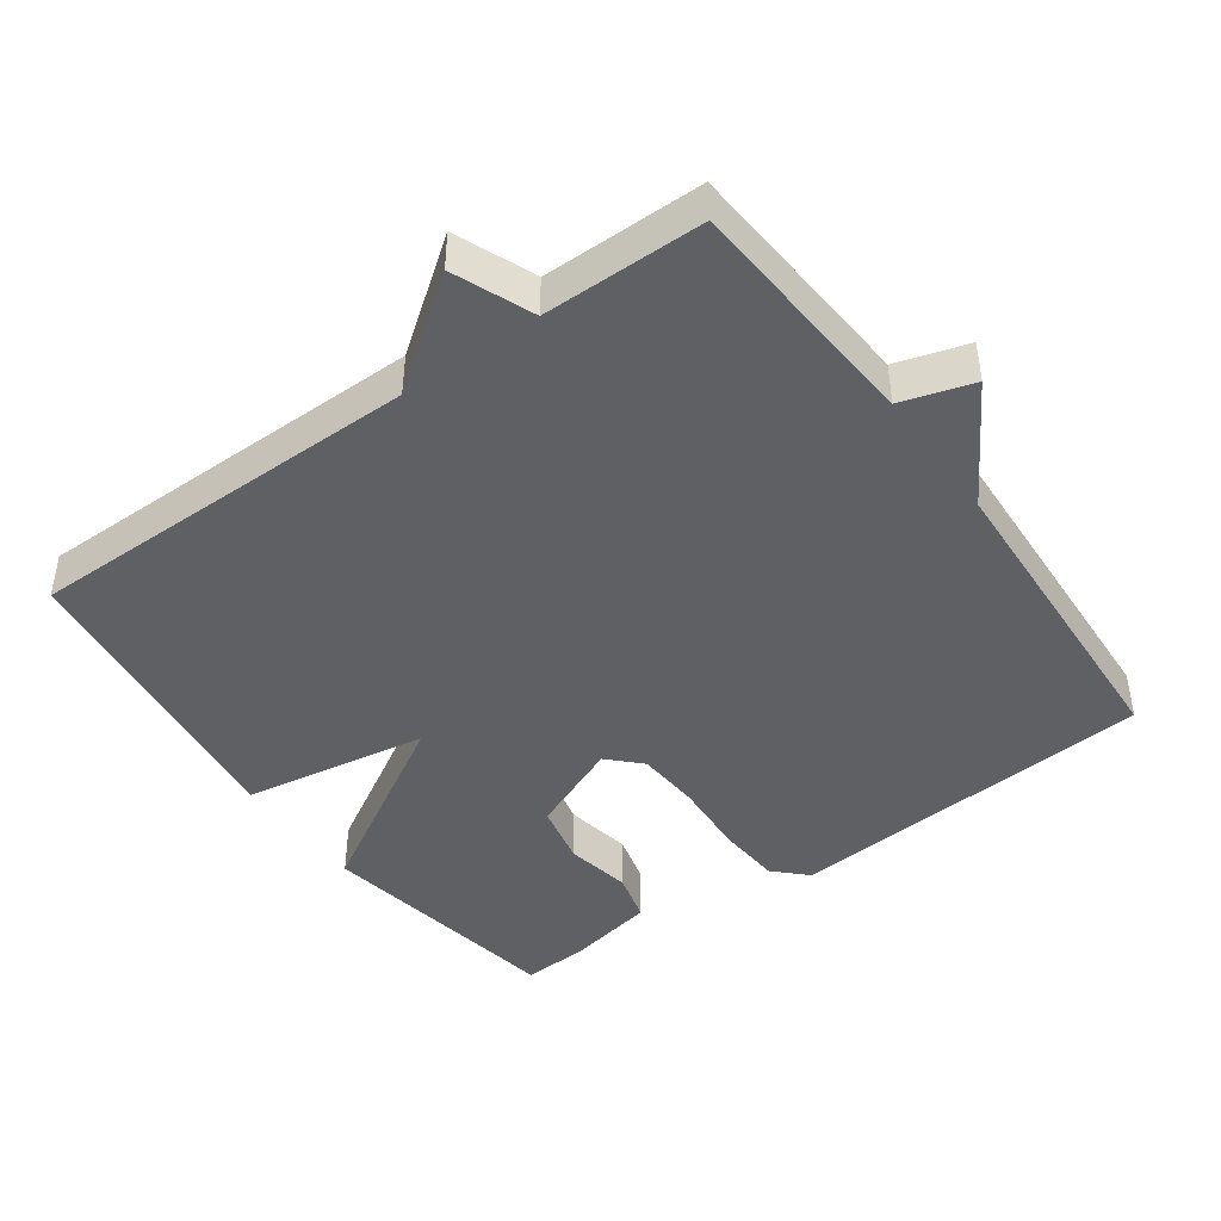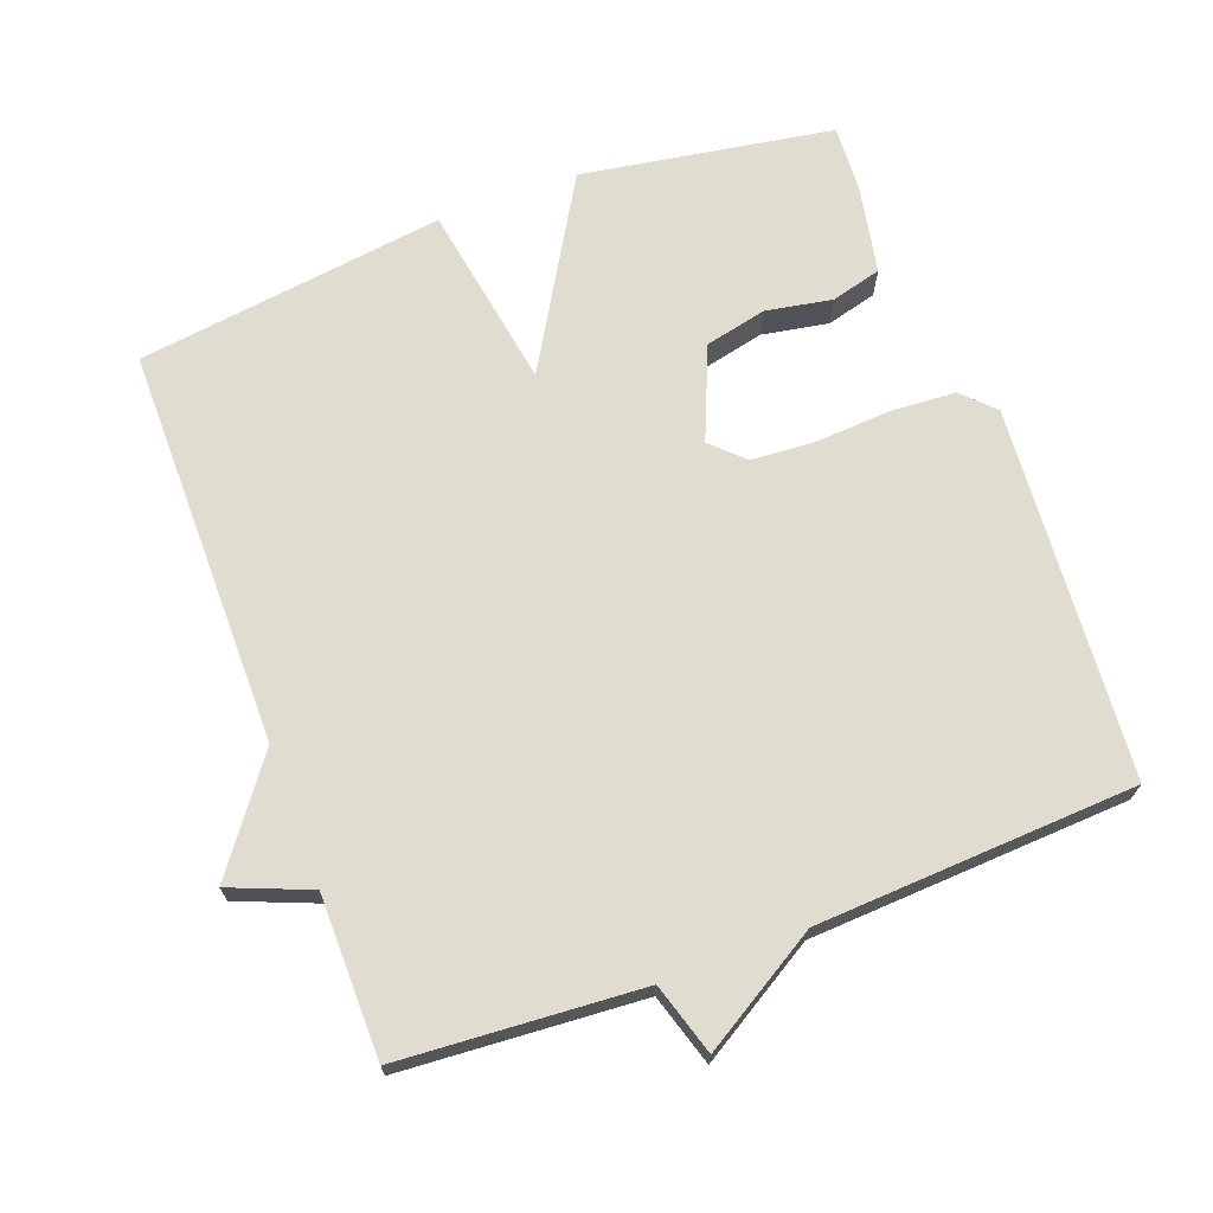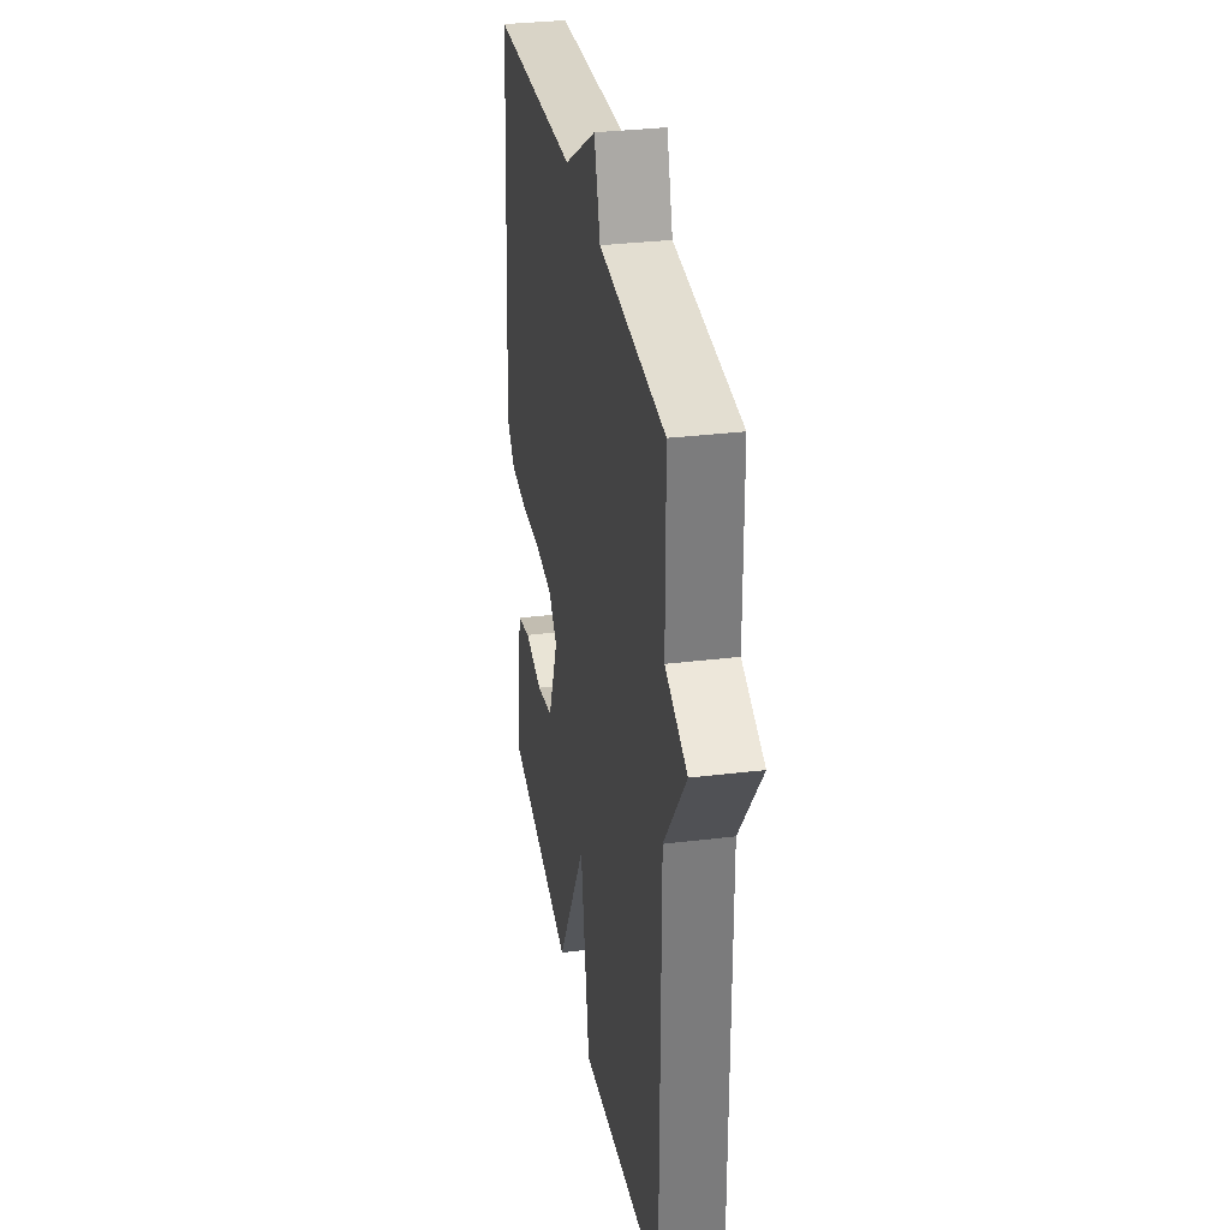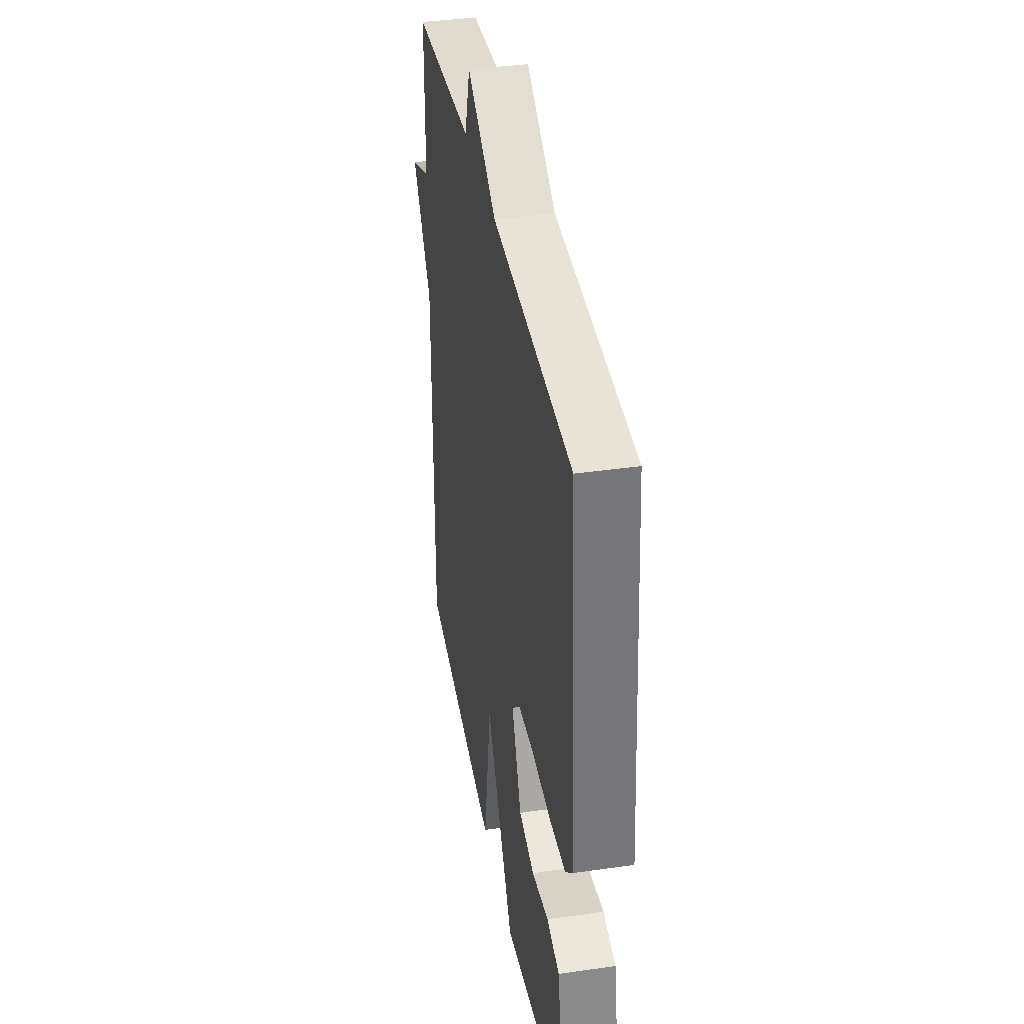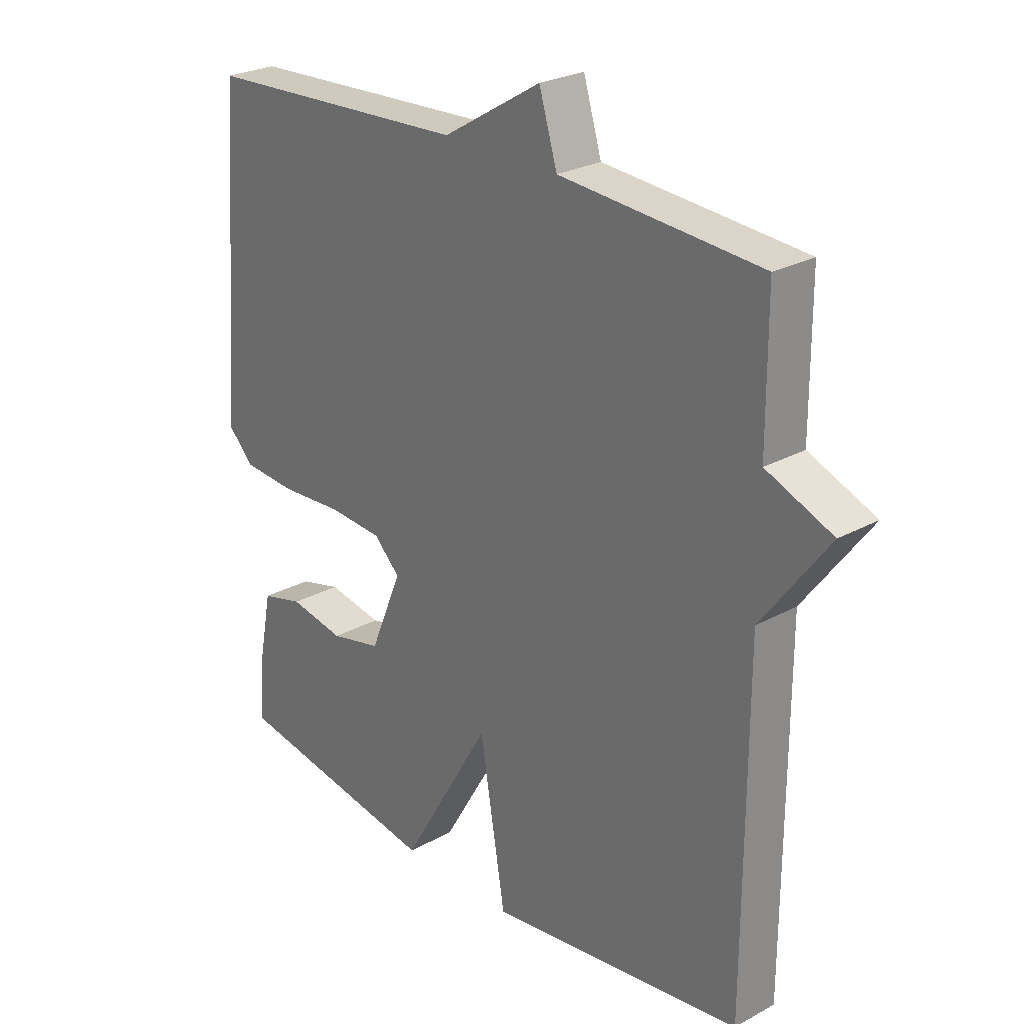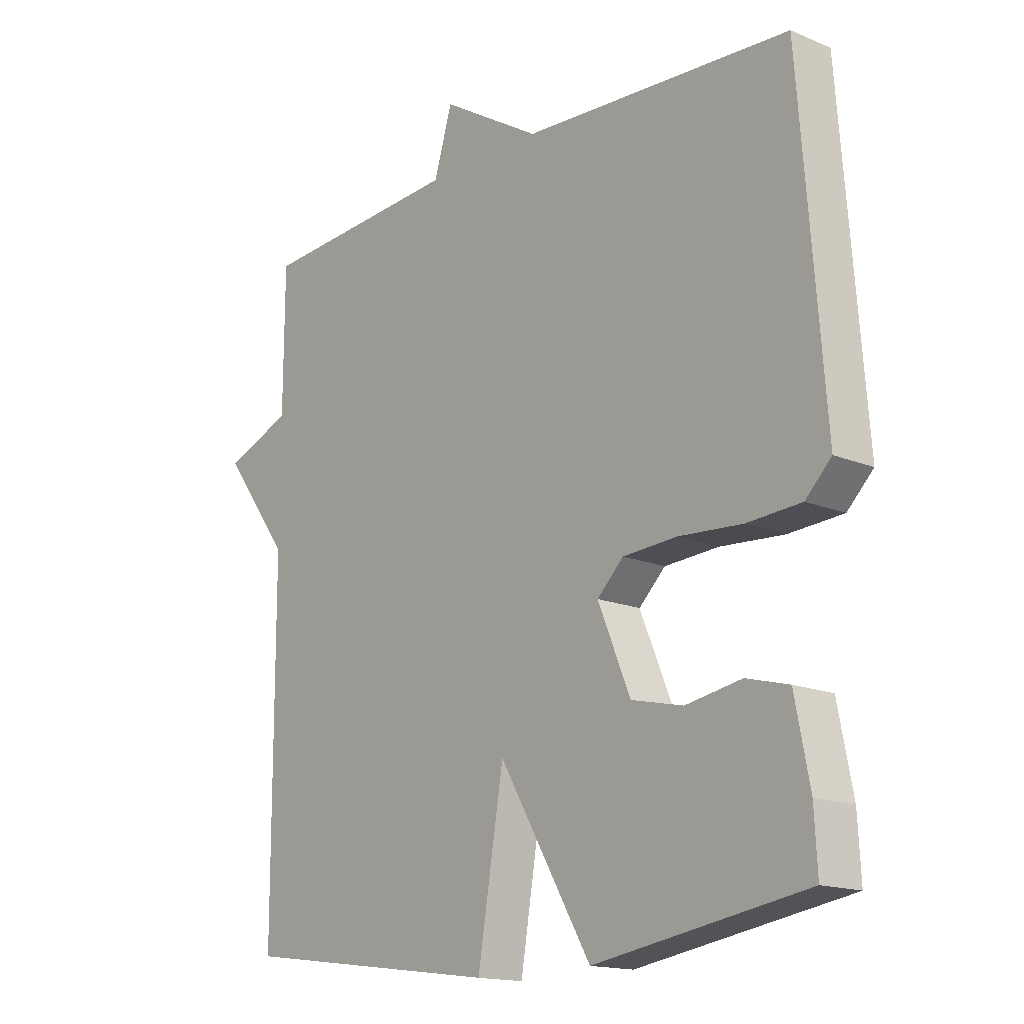
<metadata>
{"format":"obj","ext":"obj","renderer":"f3d","projection":"perspective","resolution":1024,"background":"white","views":[{"elev":-43.9,"azim":-54.2,"up":"+Y"},{"elev":69.5,"azim":-20.5,"up":"+Y"},{"elev":31.9,"azim":-99.8,"up":"+Z"},{"elev":38.0,"azim":79.7,"up":"+Z"},{"elev":25.9,"azim":-131.1,"up":"+Z"},{"elev":-15.8,"azim":48.9,"up":"+Z"}]}
</metadata>
<code>
v 0.5 0.07 0.5
v 0.541 0.07 -0.031
v 0.497 0.07 -0.075
v 0.405 0.07 -0.081
v 0.297 0.07 -0.074
v 0.205 0.07 -0.08
v 0.16 0.07 -0.124
v 0.215 0.07 -0.256
v 0.303 0.07 -0.276
v 0.398 0.07 -0.259
v 0.47 0.07 -0.278
v 0.495 0.07 -0.406
v 0.5 0.07 -0.5
v 0.141 0.07 -0.559
v -0.015 0.07 -0.294
v -0.059 0.07 -0.559
v -0.5 0.07 -0.5
v -0.501 0.07 0.07
v -0.615 0.07 0.224
v -0.501 0.07 0.27
v -0.5 0.07 0.5
v -0.156 0.07 0.524
v -0.125 0.07 0.626
v 0.044 0.07 0.524
v 0.5 0 0.5
v 0.541 0 -0.031
v 0.497 0 -0.075
v 0.405 0 -0.081
v 0.297 0 -0.074
v 0.205 0 -0.08
v 0.16 0 -0.124
v 0.215 0 -0.256
v 0.303 0 -0.276
v 0.398 0 -0.259
v 0.47 0 -0.278
v 0.495 0 -0.406
v 0.5 0 -0.5
v 0.141 0 -0.559
v -0.015 0 -0.294
v -0.059 0 -0.559
v -0.5 0 -0.5
v -0.501 0 0.07
v -0.615 0 0.224
v -0.501 0 0.27
v -0.5 0 0.5
v -0.156 0 0.524
v -0.125 0 0.626
v 0.044 0 0.524
f 22 23 24
f 3 4 5
f 2 3 5
f 1 2 5
f 24 1 5
f 22 24 5
f 21 22 5
f 20 21 5
f 20 5 6
f 19 20 6
f 18 19 6
f 15 16 17 18
f 15 18 6 7
f 14 15 7 8
f 12 13 14
f 11 12 14
f 10 11 14
f 9 10 14
f 8 9 14
f 48 47 46
f 29 28 27
f 29 27 26
f 29 26 25
f 29 25 48
f 29 48 46
f 29 46 45
f 29 45 44
f 30 29 44
f 30 44 43
f 30 43 42
f 42 41 40 39
f 31 30 42 39
f 32 31 39 38
f 38 37 36
f 38 36 35
f 38 35 34
f 38 34 33
f 38 33 32
f 1 25 26 2
f 2 26 27 3
f 3 27 28 4
f 4 28 29 5
f 5 29 30 6
f 6 30 31 7
f 7 31 32 8
f 8 32 33 9
f 9 33 34 10
f 10 34 35 11
f 11 35 36 12
f 12 36 37 13
f 13 37 38 14
f 14 38 39 15
f 15 39 40 16
f 16 40 41 17
f 17 41 42 18
f 18 42 43 19
f 19 43 44 20
f 20 44 45 21
f 21 45 46 22
f 22 46 47 23
f 23 47 48 24
f 24 48 25 1

</code>
